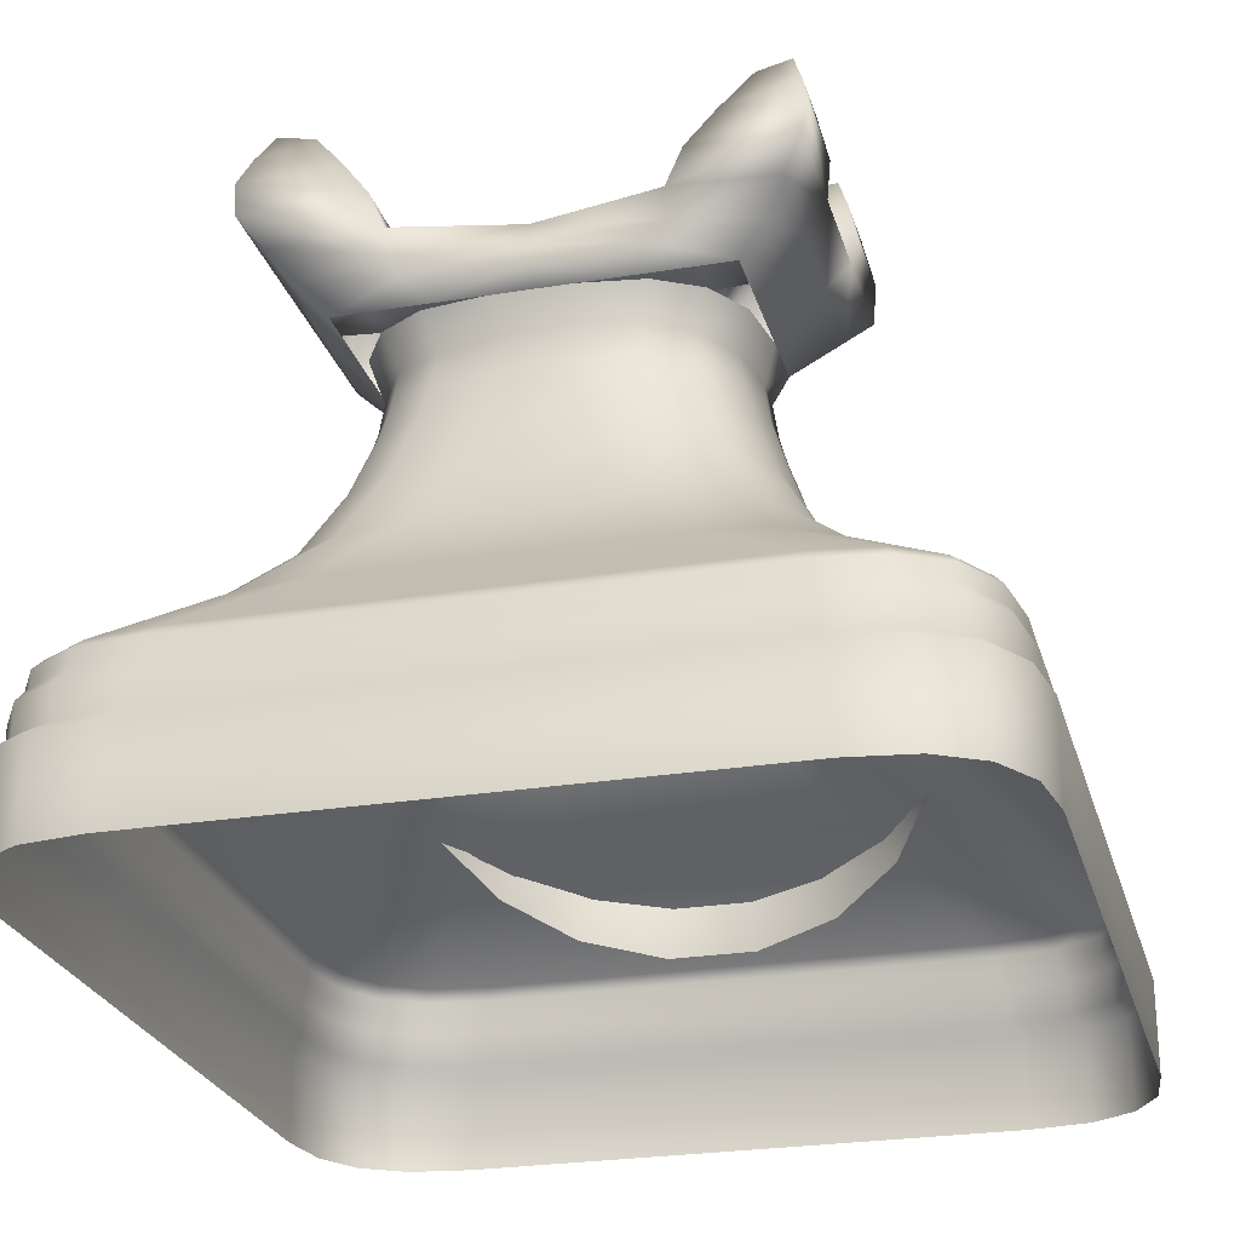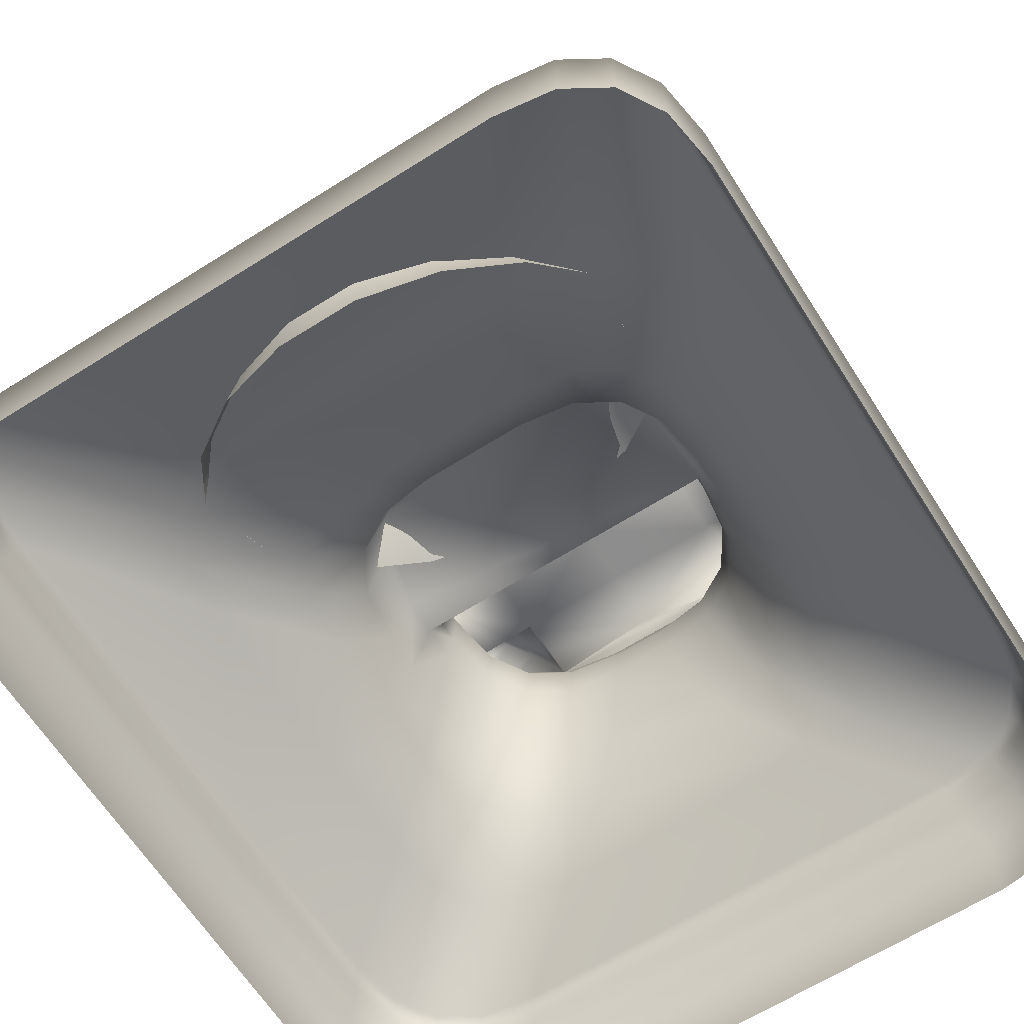
<metadata>
{"format":"obj","ext":"obj","renderer":"f3d","projection":"perspective","resolution":1024,"background":"white","views":[{"elev":-25.4,"azim":-165.2,"up":"+Y"},{"elev":-64.5,"azim":32.5,"up":"+Y"}]}
</metadata>
<code>
o phone
v 0.3041 0.7714 3.998
v -1.902 0.7714 3.998
v -1.902 0.4077 3.998
v 0.3041 0.4077 3.998
v 0.8558 0.7714 3.447
v 0.8558 0.4077 3.447
v 0.8558 0.4077 1.713
v 0.8558 0.7714 1.713
v -1.902 0.7714 0.2692
v 0.3041 0.7714 0.2692
v 0.3041 0.4077 0.2692
v -1.902 0.4077 0.2692
v -2.453 0.7714 0.8209
v -2.453 0.4077 0.8209
v -2.453 0.4077 1.713
v -2.453 0.7714 1.713
v 0.2566 0.8168 3.945
v -1.854 0.8168 3.945
v 0.8083 0.8168 1.713
v 0.8083 0.8168 3.393
v -1.854 0.8168 0.3228
v 0.2566 0.8168 0.3228
v -2.406 0.8168 1.713
v -2.406 0.8168 0.8745
v 0.2566 0.9498 3.945
v -1.854 0.9498 3.945
v 0.8083 0.9498 3.393
v 0.8083 0.9498 1.713
v -1.854 0.9498 0.3228
v 0.2566 0.9498 0.3228
v -2.406 0.9498 0.8745
v -2.406 0.9498 1.713
v 0.2261 1.006 3.911
v -1.824 1.006 3.911
v 0.7778 1.006 1.713
v 0.7778 1.006 3.359
v -1.824 1.006 0.3572
v 0.2261 1.006 0.3572
v -2.375 1.006 1.713
v -2.375 1.006 0.9089
v 0.2261 1.07 3.911
v -1.824 1.07 3.911
v 0.7778 1.07 3.359
v 0.7778 1.07 1.713
v -1.824 1.07 0.3572
v 0.2261 1.07 0.3572
v -2.375 1.07 0.9089
v -2.375 1.07 1.713
v 0.1962 1.113 3.877
v -1.794 1.113 3.877
v 0.7478 1.113 1.713
v 0.7478 1.113 3.325
v -1.794 1.113 0.3909
v 0.1962 1.113 0.3909
v -2.345 1.113 1.713
v -2.345 1.113 0.9426
v -1.421 1.364 3.161
v -0.1768 1.364 3.161
v -0.4338 1.614 2.652
v -1.164 1.614 2.652
v 0.1179 1.614 1.401
v 0.1179 1.614 1.713
v 0.3749 1.364 1.713
v 0.3749 1.364 1.22
v -0.1768 1.364 0.6686
v -1.421 1.364 0.6686
v -1.164 1.614 0.8497
v -0.4338 1.614 0.8497
v -1.716 1.614 2.101
v -1.716 1.614 1.713
v -1.973 1.364 1.713
v -1.973 1.364 2.61
v -1.034 1.865 2.438
v -0.5634 1.865 2.438
v -0.6463 2.115 2.426
v -0.9514 2.115 2.426
v -0.09459 2.115 1.564
v -0.09459 2.115 1.713
v -0.01172 1.865 1.713
v -0.01172 1.865 1.497
v 0.3749 1.364 2.61
v -0.5634 1.865 0.9457
v -1.034 1.865 0.9457
v -0.9514 2.115 1.012
v -0.6463 2.115 1.012
v -1.503 2.115 1.875
v -1.503 2.115 1.713
v -1.586 1.865 1.713
v -1.586 1.865 1.887
v -1.973 1.364 1.22
v 0.8558 0.4077 0.8209
v 0.8558 0.7714 0.8209
v -2.453 0.4077 3.447
v -2.453 0.7714 3.447
v 0.8083 0.8168 0.8745
v -2.406 0.8168 3.393
v 0.8083 0.9498 0.8745
v -2.406 0.9498 3.393
v 0.7778 1.006 0.9089
v -2.375 1.006 3.359
v 0.7778 1.07 0.9089
v -2.375 1.07 3.359
v 0.7478 1.113 0.9426
v -2.345 1.113 3.325
v 0.1179 1.614 2.101
v -1.716 1.614 1.401
v -0.09459 2.115 1.875
v -0.01172 1.865 1.887
v -1.503 2.115 1.564
v -1.586 1.865 1.497
v -1.365 2.115 2.288
v -1.469 2.115 2.116
v -0.4049 2.115 2.392
v -1.193 2.115 2.392
v -0.1291 2.115 2.116
v -0.2325 2.115 2.288
v -0.1249 2.223 1.575
v -0.1249 2.223 1.713
v -0.6766 2.223 1.023
v -0.9211 2.223 1.023
v -1.473 2.223 1.713
v -1.473 2.223 1.575
v -0.1449 2.357 1.585
v -0.1449 2.357 1.713
v -0.9011 2.357 1.034
v -0.6965 2.357 1.034
v -1.453 2.357 1.585
v -1.453 2.357 1.713
v -0.09459 2.492 1.533
v -0.09459 2.492 1.766
v -0.9514 2.492 0.9815
v -0.6463 2.492 0.9815
v -1.503 2.492 1.766
v -1.503 2.492 1.533
v 0.5455 0.4077 3.964
v 0.5455 0.7714 3.964
v -2.143 0.7714 3.964
v -2.143 0.4077 3.964
v 0.8213 0.4077 0.5796
v 0.8213 0.7714 0.5796
v -2.143 0.4077 0.3037
v -2.143 0.7714 0.3037
v -2.371 0.8168 3.635
v -2.419 0.7714 3.688
v 0.4979 0.8168 3.91
v -2.096 0.8168 0.3573
v 0.7738 0.8168 0.6332
v -2.371 0.9498 3.635
v 0.4979 0.9498 3.91
v -2.096 0.9498 0.3573
v 0.7738 0.9498 0.6332
v -2.341 1.006 3.6
v 0.4674 1.006 3.876
v -2.065 1.006 0.3917
v 0.7433 1.006 0.6675
v -2.341 1.07 3.6
v 0.4674 1.07 3.876
v -2.065 1.07 0.3917
v 0.7433 1.07 0.6675
v -2.311 1.113 3.566
v 0.4375 1.113 3.842
v -2.035 1.113 0.4254
v 0.7134 1.113 0.7013
v -1.938 1.364 2.851
v 0.06459 1.364 3.127
v -1.662 1.364 0.7031
v 0.3404 1.364 0.9789
v -1.681 1.614 2.342
v -1.551 1.865 2.128
v -0.1924 1.614 2.618
v -0.322 1.865 2.404
v -1.405 1.614 0.8842
v -1.276 1.865 0.9801
v -1.193 2.115 1.047
v 0.08339 1.614 1.16
v -0.04621 1.865 1.256
v -0.1291 2.115 1.323
v -0.1594 2.223 1.333
v -1.162 2.223 1.058
v -0.1793 2.357 1.344
v -1.142 2.357 1.068
v -0.1291 2.492 1.292
v -1.193 2.492 1.016
v 0.7179 0.4077 3.861
v 0.7179 0.7714 3.861
v 0.8213 0.4077 3.688
v 0.8213 0.7714 3.688
v -2.316 0.7714 3.861
v -2.316 0.4077 3.861
v -2.419 0.4077 3.688
v 0.7179 0.4077 0.4072
v 0.7179 0.7714 0.4072
v 0.5455 0.4077 0.3037
v 0.5455 0.7714 0.3037
v -2.316 0.4077 0.4072
v -2.316 0.7714 0.4072
v -2.419 0.4077 0.5796
v -2.419 0.7714 0.5796
v -2.268 0.8168 3.807
v -2.096 0.8168 3.91
v 0.6704 0.8168 3.807
v 0.7738 0.8168 3.635
v -2.268 0.8168 0.4608
v -2.371 0.8168 0.6332
v 0.6704 0.8168 0.4608
v 0.4979 0.8168 0.3573
v -2.268 0.9498 3.807
v -2.096 0.9498 3.91
v 0.6704 0.9498 3.807
v 0.7738 0.9498 3.635
v -2.268 0.9498 0.4608
v -2.371 0.9498 0.6332
v 0.6704 0.9498 0.4608
v 0.4979 0.9498 0.3573
v -2.237 1.006 3.773
v -2.065 1.006 3.876
v 0.6398 1.006 3.773
v 0.7433 1.006 3.6
v -2.237 1.006 0.4951
v -2.341 1.006 0.6675
v 0.6398 1.006 0.4951
v 0.4674 1.006 0.3917
v -2.237 1.07 3.773
v -2.065 1.07 3.876
v 0.6398 1.07 3.773
v 0.7433 1.07 3.6
v -2.237 1.07 0.4951
v -2.341 1.07 0.6675
v 0.6398 1.07 0.4951
v 0.4674 1.07 0.3917
v -2.208 1.113 3.739
v -2.035 1.113 3.842
v 0.6099 1.113 3.739
v 0.7134 1.113 3.566
v -2.208 1.113 0.5289
v -2.311 1.113 0.7013
v 0.6099 1.113 0.5289
v 0.4375 1.113 0.4254
v -1.835 1.364 3.023
v -1.662 1.364 3.127
v 0.237 1.364 3.023
v 0.3404 1.364 2.851
v -1.835 1.364 0.8066
v -1.938 1.364 0.9789
v 0.237 1.364 0.8066
v 0.06459 1.364 0.7031
v -1.578 1.614 2.515
v -1.405 1.614 2.618
v -1.448 1.865 2.3
v -1.276 1.865 2.404
v -0.02004 1.614 2.515
v 0.08339 1.614 2.342
v -0.1497 1.865 2.3
v -0.04621 1.865 2.128
v -1.578 1.614 0.9877
v -1.681 1.614 1.16
v -1.448 1.865 1.084
v -1.551 1.865 1.256
v -1.365 2.115 1.15
v -1.469 2.115 1.323
v -0.02004 1.614 0.9877
v -0.1924 1.614 0.8842
v -0.1497 1.865 1.084
v -0.322 1.865 0.9801
v -0.2325 2.115 1.15
v -0.4049 2.115 1.047
v -0.2628 2.223 1.161
v -0.4352 2.223 1.058
v -1.335 2.223 1.161
v -1.438 2.223 1.333
v -0.2828 2.357 1.172
v -0.4552 2.357 1.068
v -1.315 2.357 1.172
v -1.418 2.357 1.344
v -0.2325 2.492 1.119
v -0.4049 2.492 1.016
v -1.365 2.492 1.119
v -1.469 2.492 1.292
v -0.7988 2.724 1.492
v -0.7988 2.724 1.22
v -1.283 2.741 1.205
v -1.283 2.741 1.542
v -0.006569 2.593 1.217
v 0.08147 2.694 1.191
v 0.08147 2.694 1.557
v -0.006569 2.593 1.531
v -0.7988 2.642 0.9398
v -0.3227 2.658 0.907
v -0.365 2.557 0.9038
v -0.7988 2.541 0.9038
v -1.591 2.593 1.531
v -1.679 2.694 1.557
v -1.679 2.694 1.191
v -1.591 2.593 1.217
v -0.7988 2.642 1.808
v -1.275 2.658 1.841
v -1.233 2.557 1.844
v -0.7988 2.541 1.844
v -0.3147 2.741 1.542
v 0.1695 2.795 1.582
v 0.1695 2.795 1.165
v -0.3147 2.741 1.205
v -1.767 2.795 1.165
v -1.767 2.795 1.582
v -1.591 2.593 0.9038
v -1.679 2.694 0.8262
v -1.275 2.658 0.9424
v -1.233 2.557 0.9038
v -0.006569 2.593 0.9038
v 0.08147 2.694 0.8262
v -0.006569 2.593 1.844
v 0.08147 2.694 1.922
v -0.3227 2.658 1.841
v -0.365 2.557 1.844
v -1.591 2.593 1.844
v -1.679 2.694 1.922
v -0.09459 2.492 1.505
v -0.09459 2.492 1.243
v -0.7988 2.724 0.9475
v -0.3147 2.741 0.8683
v -0.4467 2.492 0.9815
v -0.7988 2.492 0.9815
v -1.503 2.492 1.243
v -1.503 2.492 1.505
v -0.7988 2.724 1.765
v -1.283 2.741 1.88
v -1.151 2.492 1.766
v -0.7988 2.492 1.766
v -1.767 2.795 0.7485
v -1.283 2.741 0.8683
v -1.151 2.492 0.9815
v -1.503 2.492 0.9815
v -0.09459 2.492 0.9815
v 0.1695 2.795 0.7485
v 0.1695 2.795 1.999
v -0.3147 2.741 1.88
v -0.4467 2.492 1.766
v -1.767 2.795 1.999
v 0.1102 3.22 1.035
v 0.1102 3.22 0.9413
v -0.02451 3.208 0.9681
v -0.02451 3.208 1.044
v -0.02451 3.208 1.78
v 0.1102 3.22 1.807
v 0.1102 3.22 1.713
v -0.02451 3.208 1.704
v -1.708 3.22 1.713
v -1.708 3.22 1.807
v -1.573 3.208 1.78
v -1.573 3.208 1.704
v -1.573 3.208 0.9681
v -1.708 3.22 0.9413
v -1.708 3.22 1.035
v -1.573 3.208 1.044
v -0.1464 3.052 0.9224
v 0.1551 3.078 0.853
v 0.1866 2.937 0.7759
v -0.2548 2.897 0.8825
v -0.1464 3.052 1.118
v -0.2548 2.897 1.182
v 0.1866 2.937 1.147
v 0.1551 3.078 1.095
v 0.1866 2.937 1.601
v 0.1551 3.078 1.653
v 0.1551 3.078 1.895
v 0.1866 2.937 1.972
v -0.1464 3.052 1.63
v -0.2548 2.897 1.565
v -0.2548 2.897 1.865
v -0.1464 3.052 1.825
v -1.451 3.052 1.825
v -1.753 3.078 1.895
v -1.784 2.937 1.972
v -1.343 2.897 1.865
v -1.451 3.052 1.63
v -1.343 2.897 1.565
v -1.784 2.937 1.601
v -1.753 3.078 1.653
v -1.784 2.937 1.147
v -1.753 3.078 1.095
v -1.753 3.078 0.853
v -1.784 2.937 0.7759
v -1.451 3.052 1.118
v -1.343 2.897 1.182
v -1.343 2.897 0.8825
v -1.451 3.052 0.9224
v 0.1012 1.713 2.786
v 0.04698 1.89 2.535
v -0.004227 1.988 2.626
v 0.04677 1.821 2.863
v -0.1093 2.046 2.313
v -0.151 2.134 2.419
v -0.3487 2.162 2.149
v -0.376 2.243 2.264
v -0.6424 2.223 2.062
v -0.6519 2.301 2.182
v -0.955 2.223 2.062
v -0.9455 2.301 2.182
v -1.249 2.162 2.149
v -1.221 2.243 2.264
v -1.488 2.046 2.313
v -1.446 2.134 2.419
v -1.644 1.89 2.535
v -1.593 1.988 2.626
v -1.699 1.713 2.786
v -1.644 1.821 2.863
v -1.644 1.535 3.038
v -1.593 1.654 3.099
v -1.488 1.379 3.259
v -1.446 1.508 3.307
v -1.249 1.264 3.423
v -1.221 1.399 3.461
v -0.955 1.202 3.511
v -0.9455 1.341 3.543
v -0.6424 1.202 3.511
v -0.6519 1.341 3.543
v -0.3487 1.264 3.423
v -0.376 1.399 3.461
v -0.1093 1.379 3.259
v -0.151 1.508 3.307
v 0.04696 1.535 3.038
v -0.004227 1.654 3.099
v -1.213 2.343 2.352
v -1.578 2.093 2.707
v -0.6547 2.4 2.272
v -0.9427 2.4 2.272
v -1.434 2.237 2.504
v -1.578 1.766 3.171
v -1.213 1.516 3.526
v -1.628 1.93 2.939
v -1.434 1.622 3.375
v 0.03055 1.93 2.939
v -0.6547 1.459 3.607
v -0.9427 1.459 3.607
v -0.1635 1.622 3.375
v -0.3841 1.516 3.526
v -0.01946 1.766 3.171
v -0.1635 2.237 2.504
v -0.01946 2.093 2.707
v -0.3841 2.343 2.352
v 0.0836 1.541 2.621
v 0.03039 1.738 2.341
v -0.066 1.975 2.184
v -0.2984 2.104 2.002
v -0.625 2.172 1.904
v -0.9725 2.172 1.904
v -1.299 2.104 2.002
v -1.531 1.975 2.184
v -1.628 1.738 2.341
v -1.681 1.541 2.621
v -1.739 1.407 2.989
v -1.565 1.234 3.235
v -1.299 1.105 3.418
v -0.9725 1.036 3.515
v -0.625 1.036 3.515
v -0.2984 1.105 3.418
v -0.0322 1.234 3.235
v 0.1415 1.407 2.989
f 1 2 3 4
f 5 6 7 8
f 9 10 11 12
f 13 14 15 16
f 17 18 2 1
f 8 19 20 5
f 21 22 10 9
f 16 23 24 13
f 25 26 18 17
f 27 20 19 28
f 29 30 22 21
f 31 24 23 32
f 33 34 26 25
f 28 35 36 27
f 37 38 30 29
f 32 39 40 31
f 41 42 34 33
f 43 36 35 44
f 45 46 38 37
f 47 40 39 48
f 49 50 42 41
f 44 51 52 43
f 53 54 46 45
f 48 55 56 47
f 57 58 59 60
f 61 62 63 64
f 65 66 67 68
f 69 70 71 72
f 73 74 75 76
f 60 59 74 73
f 58 57 50 49
f 77 78 79 80
f 80 79 62 61
f 81 52 51 63
f 82 83 84 85
f 68 67 83 82
f 66 65 54 53
f 86 87 88 89
f 89 88 70 69
f 90 56 55 71
f 8 7 91 92
f 16 15 93 94
f 8 92 95 19
f 16 94 96 23
f 28 19 95 97
f 32 23 96 98
f 28 97 99 35
f 32 98 100 39
f 44 35 99 101
f 48 39 100 102
f 44 101 103 51
f 48 102 104 55
f 105 81 63 62
f 106 90 71 70
f 107 108 79 78
f 108 105 62 79
f 51 103 64 63
f 109 110 88 87
f 110 106 70 88
f 55 104 72 71
f 111 78 86 112
f 76 113 111 114
f 76 75 113
f 115 78 113 116
f 115 107 78
f 111 113 78
f 86 78 87
f 117 118 78 77
f 119 85 84 120
f 87 121 122 109
f 121 87 78 118
f 123 124 118 117
f 119 120 125 126
f 127 122 121 128
f 121 118 124 128
f 124 123 129 130
f 126 125 131 132
f 127 128 133 134
f 128 124 130 133
f 4 135 136 1
f 2 137 138 3
f 91 139 140 92
f 12 141 142 9
f 143 96 94 144
f 145 17 1 136
f 146 21 9 142
f 147 95 92 140
f 96 143 148 98
f 17 145 149 25
f 21 146 150 29
f 95 147 151 97
f 152 100 98 148
f 153 33 25 149
f 154 37 29 150
f 155 99 97 151
f 100 152 156 102
f 33 153 157 41
f 37 154 158 45
f 99 155 159 101
f 160 104 102 156
f 161 49 41 157
f 162 53 45 158
f 163 103 101 159
f 164 72 104 160
f 165 58 49 161
f 166 66 53 162
f 167 64 103 163
f 168 69 72 164
f 169 89 69 168
f 89 169 112 86
f 170 59 58 165
f 171 74 59 170
f 113 75 74 171
f 172 67 66 166
f 173 83 67 172
f 174 84 83 173
f 175 61 64 167
f 176 80 61 175
f 177 77 80 176
f 178 117 77 177
f 179 120 84 174
f 180 123 117 178
f 181 125 120 179
f 129 123 180 182
f 131 125 181 183
f 135 184 185 136
f 184 186 187 185
f 186 6 5 187
f 137 188 189 138
f 188 144 190 189
f 144 94 93 190
f 139 191 192 140
f 191 193 194 192
f 193 11 10 194
f 141 195 196 142
f 195 197 198 196
f 197 14 13 198
f 199 143 144 188
f 199 188 137 200
f 200 137 2 18
f 201 145 136 185
f 201 185 187 202
f 202 187 5 20
f 203 146 142 196
f 203 196 198 204
f 204 198 13 24
f 205 147 140 192
f 205 192 194 206
f 206 194 10 22
f 143 199 207 148
f 199 200 208 207
f 200 18 26 208
f 145 201 209 149
f 201 202 210 209
f 202 20 27 210
f 146 203 211 150
f 203 204 212 211
f 204 24 31 212
f 147 205 213 151
f 205 206 214 213
f 206 22 30 214
f 215 152 148 207
f 215 207 208 216
f 216 208 26 34
f 217 153 149 209
f 217 209 210 218
f 218 210 27 36
f 219 154 150 211
f 219 211 212 220
f 220 212 31 40
f 221 155 151 213
f 221 213 214 222
f 222 214 30 38
f 152 215 223 156
f 215 216 224 223
f 216 34 42 224
f 153 217 225 157
f 217 218 226 225
f 218 36 43 226
f 154 219 227 158
f 219 220 228 227
f 220 40 47 228
f 155 221 229 159
f 221 222 230 229
f 222 38 46 230
f 231 160 156 223
f 231 223 224 232
f 232 224 42 50
f 233 161 157 225
f 233 225 226 234
f 234 226 43 52
f 235 162 158 227
f 235 227 228 236
f 236 228 47 56
f 237 163 159 229
f 237 229 230 238
f 238 230 46 54
f 239 164 160 231
f 240 239 231 232
f 240 232 50 57
f 165 161 233 241
f 241 233 234 242
f 242 234 52 81
f 243 166 162 235
f 243 235 236 244
f 244 236 56 90
f 245 167 163 237
f 245 237 238 246
f 246 238 54 65
f 247 168 164 239
f 248 247 239 240
f 248 240 57 60
f 249 169 168 247
f 247 248 250 249
f 250 248 60 73
f 112 169 249 111
f 111 249 250 114
f 114 250 73 76
f 170 165 241 251
f 251 241 242 252
f 252 242 81 105
f 170 251 253 171
f 253 251 252 254
f 254 252 105 108
f 116 113 171 253
f 115 116 253 254
f 254 108 107 115
f 255 172 166 243
f 255 243 244 256
f 256 244 90 106
f 257 173 172 255
f 257 255 256 258
f 258 256 106 110
f 259 174 173 257
f 259 257 258 260
f 260 258 110 109
f 261 175 167 245
f 261 245 246 262
f 262 246 65 68
f 263 176 175 261
f 263 261 262 264
f 264 262 68 82
f 265 177 176 263
f 265 263 264 266
f 266 264 82 85
f 178 177 265 267
f 267 265 266 268
f 268 266 85 119
f 269 179 174 259
f 270 269 259 260
f 270 260 109 122
f 180 178 267 271
f 271 267 268 272
f 272 268 119 126
f 273 181 179 269
f 274 273 269 270
f 274 270 122 127
f 182 180 271 275
f 276 275 271 272
f 132 276 272 126
f 183 181 273 277
f 278 277 273 274
f 134 278 274 127
f 279 280 281 282
f 283 284 285 286
f 287 288 289 290
f 291 292 293 294
f 295 296 297 298
f 299 300 301 302
f 302 280 279 299
f 281 303 304 282
f 305 306 307 308
f 308 307 287 290
f 309 289 288 310
f 311 312 313 314
f 314 313 295 298
f 315 297 296 316
f 284 301 300 285
f 286 317 318 283
f 319 320 288 287
f 321 322 290 289
f 292 304 303 293
f 294 323 324 291
f 325 326 296 295
f 327 328 298 297
f 306 329 330 307
f 308 331 332 305
f 307 330 319 287
f 290 322 331 308
f 333 321 289 309
f 320 334 310 288
f 312 335 336 313
f 314 337 130 311
f 313 336 325 295
f 298 328 337 314
f 133 327 297 315
f 326 338 316 296
f 319 330 281 280
f 282 326 325 279
f 285 312 311 286
f 309 310 284 283
f 293 306 305 294
f 315 316 292 291
f 339 340 341 342
f 343 344 345 346
f 302 320 319 280
f 325 336 299 279
f 347 348 349 350
f 351 352 353 354
f 300 335 312 285
f 310 334 301 284
f 333 309 283 318
f 286 311 130 317
f 303 329 306 293
f 316 338 304 292
f 133 315 291 324
f 294 305 332 323
f 355 356 357 358
f 359 355 358 360
f 361 362 359 360
f 356 362 361 357
f 363 364 365 366
f 367 364 363 368
f 369 370 367 368
f 366 365 370 369
f 371 372 373 374
f 375 371 374 376
f 377 378 375 376
f 372 378 377 373
f 379 380 381 382
f 383 380 379 384
f 385 386 383 384
f 382 381 386 385
f 341 340 356 355
f 334 320 358 357
f 342 341 355 359
f 320 302 360 358
f 362 339 342 359
f 360 302 301 361
f 340 339 362 356
f 301 334 357 361
f 364 345 344 365
f 366 335 300 363
f 346 345 364 367
f 300 299 368 363
f 370 343 346 367
f 368 299 336 369
f 365 344 343 370
f 369 336 335 366
f 349 348 372 371
f 338 326 374 373
f 350 349 371 375
f 326 282 376 374
f 378 347 350 375
f 376 282 304 377
f 348 347 378 372
f 304 338 373 377
f 380 353 352 381
f 382 329 303 379
f 354 353 380 383
f 303 281 384 379
f 386 351 354 383
f 384 281 330 385
f 381 352 351 386
f 385 330 329 382
f 387 388 389 390
f 388 391 392 389
f 391 393 394 392
f 393 395 396 394
f 395 397 398 396
f 397 399 400 398
f 399 401 402 400
f 401 403 404 402
f 403 405 406 404
f 405 407 408 406
f 407 409 410 408
f 409 411 412 410
f 411 413 414 412
f 413 415 416 414
f 415 417 418 416
f 417 419 420 418
f 419 421 422 420
f 421 387 390 422
f 423 424 425 426
f 423 427 424
f 428 429 424 430
f 428 431 429
f 432 425 424 429
f 433 432 429 434
f 435 432 433 436
f 435 437 432
f 438 425 432 439
f 425 438 440
f 390 389 439 432
f 441 442 388 387
f 389 392 438 439
f 442 443 391 388
f 392 394 440 438
f 443 444 393 391
f 394 396 425 440
f 395 393 444 445
f 396 398 426 425
f 397 395 445 446
f 398 400 423 426
f 399 397 446 447
f 400 402 427 423
f 448 401 399 447
f 402 404 424 427
f 449 403 401 448
f 404 406 430 424
f 450 405 403 449
f 406 408 428 430
f 451 407 405 450
f 408 410 431 428
f 409 407 451 452
f 410 412 429 431
f 411 409 452 453
f 412 414 434 429
f 413 411 453 454
f 414 416 433 434
f 415 413 454 455
f 416 418 436 433
f 417 415 455 456
f 418 420 435 436
f 419 417 456 457
f 420 422 437 435
f 421 419 457 458
f 422 390 432 437
f 458 441 387 421

</code>
